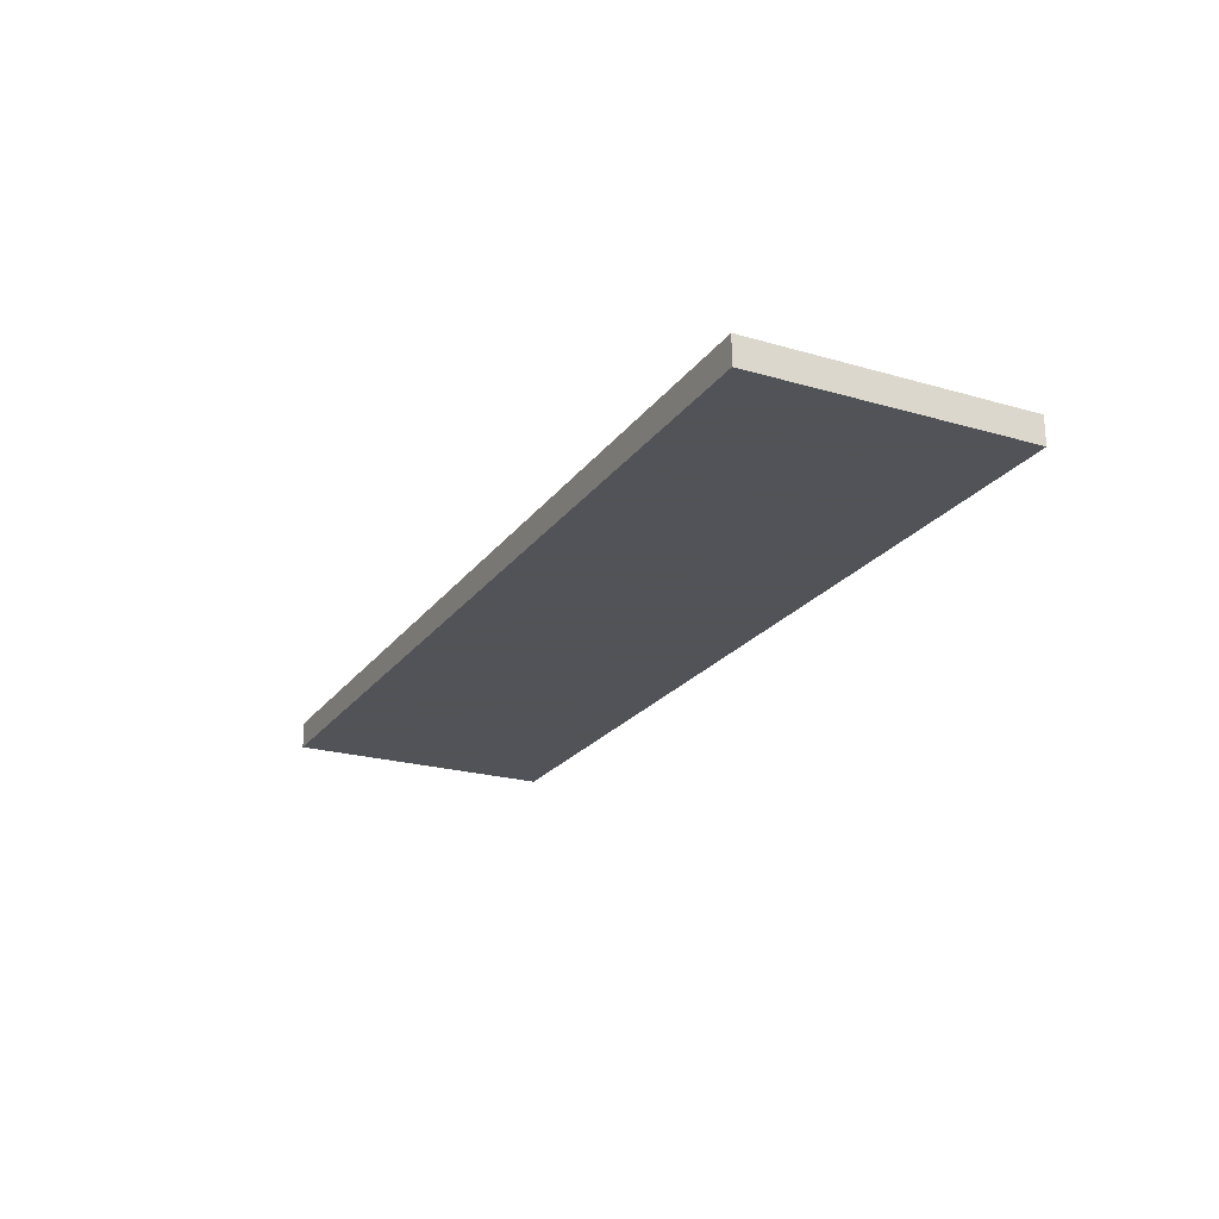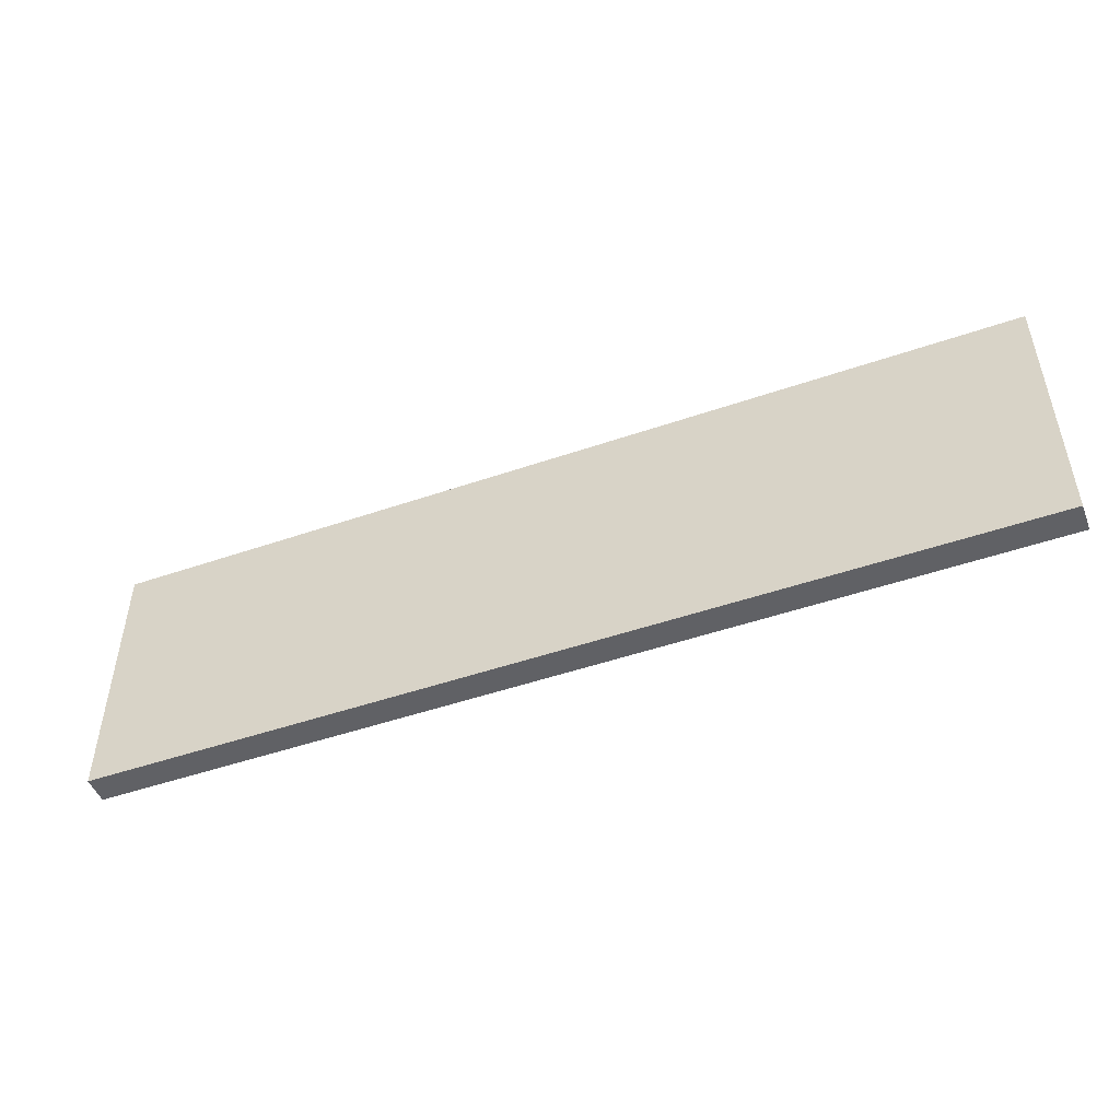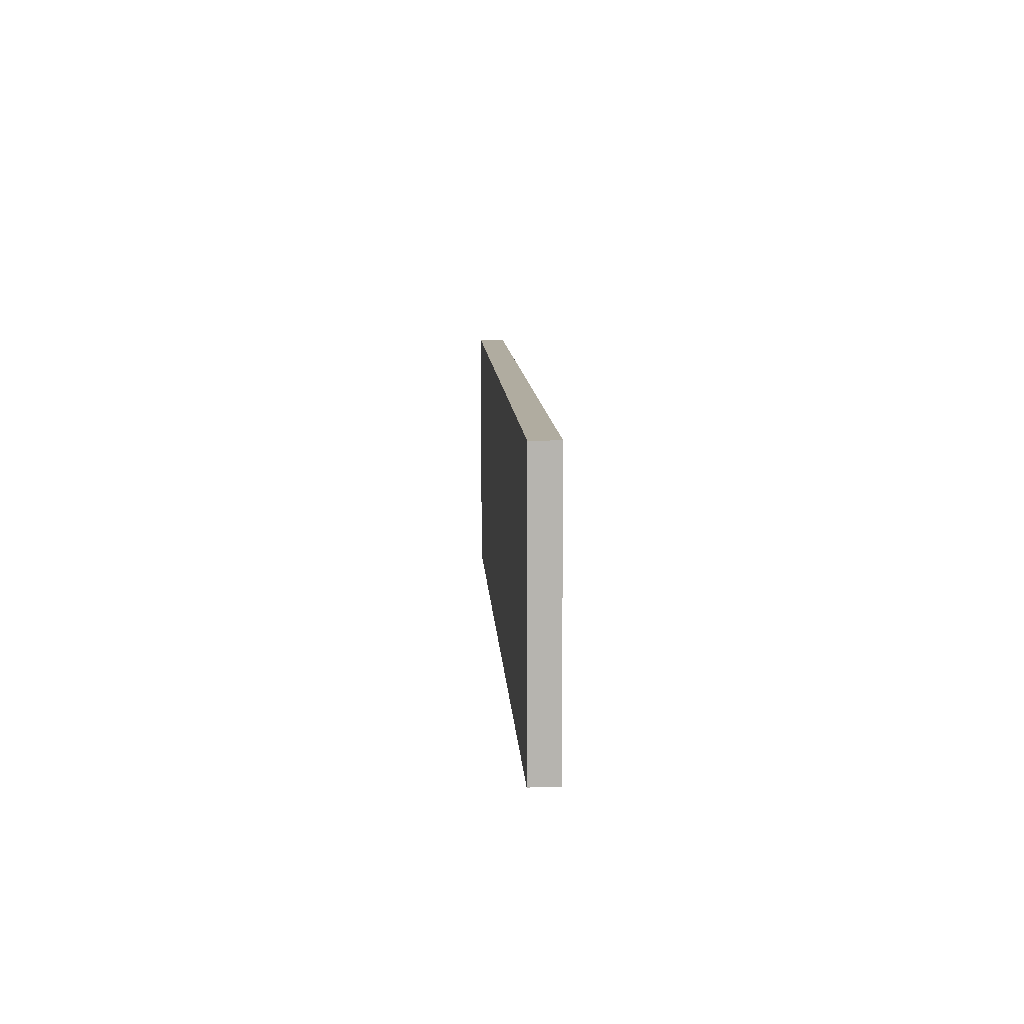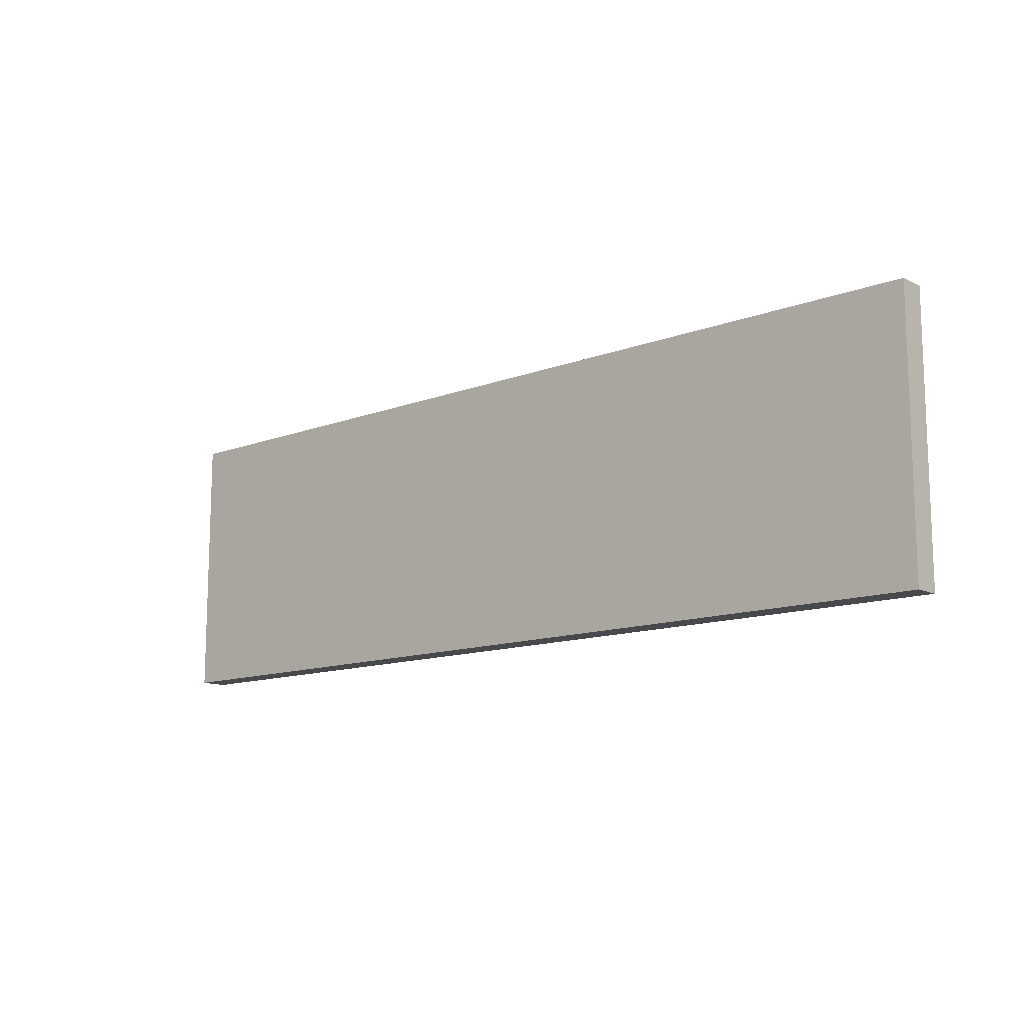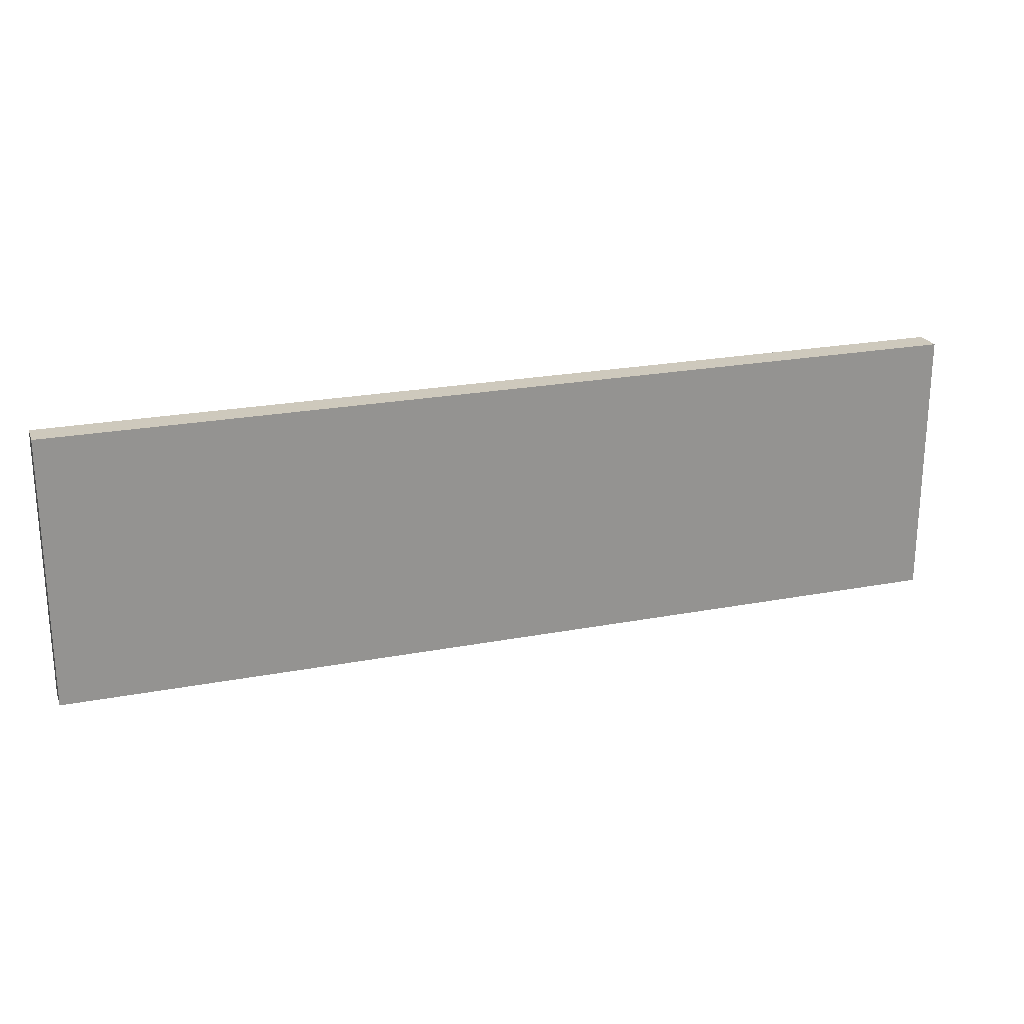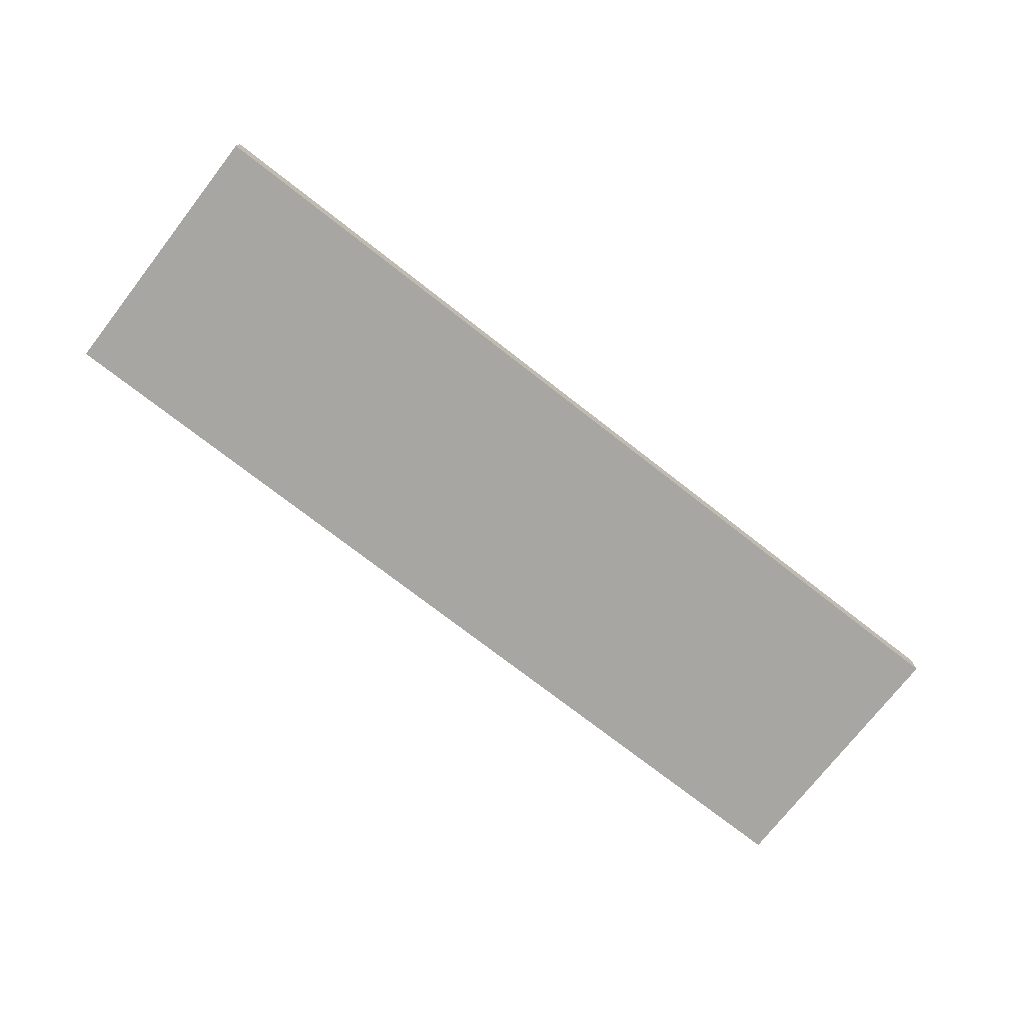
<metadata>
{"format":"obj","ext":"obj","renderer":"f3d","projection":"perspective","resolution":1024,"background":"white","views":[{"elev":-22.5,"azim":63.4,"up":"+Y"},{"elev":-48.7,"azim":21.0,"up":"+Z"},{"elev":10.0,"azim":86.9,"up":"+Z"},{"elev":-12.5,"azim":41.6,"up":"+Z"},{"elev":22.6,"azim":161.8,"up":"+Z"},{"elev":-74.3,"azim":142.1,"up":"+Y"}]}
</metadata>
<code>
v -1200 -640 288
v -1200 -624 128
v -1200 -640 128
v -1200 -624 288
v -656 -624 288
v -656 -640 128
v -656 -624 128
v -656 -640 288
v -752 -640 128
v -752 -624 128
v -976 -640 128
v -976 -624 128
v -752 -624 288
v -752 -640 288
v -976 -624 288
v -976 -640 288
f 1 2 3
f 1 4 2
f 5 6 7
f 5 8 6
f 9 7 6
f 9 10 7
f 11 10 9
f 11 12 10
f 2 11 3
f 2 12 11
f 13 8 5
f 13 14 8
f 15 14 13
f 15 16 14
f 1 15 4
f 1 16 15
f 8 9 6
f 8 14 9
f 9 16 11
f 9 14 16
f 11 1 3
f 11 16 1
f 10 5 7
f 10 13 5
f 12 13 10
f 12 15 13
f 4 12 2
f 4 15 12

</code>
